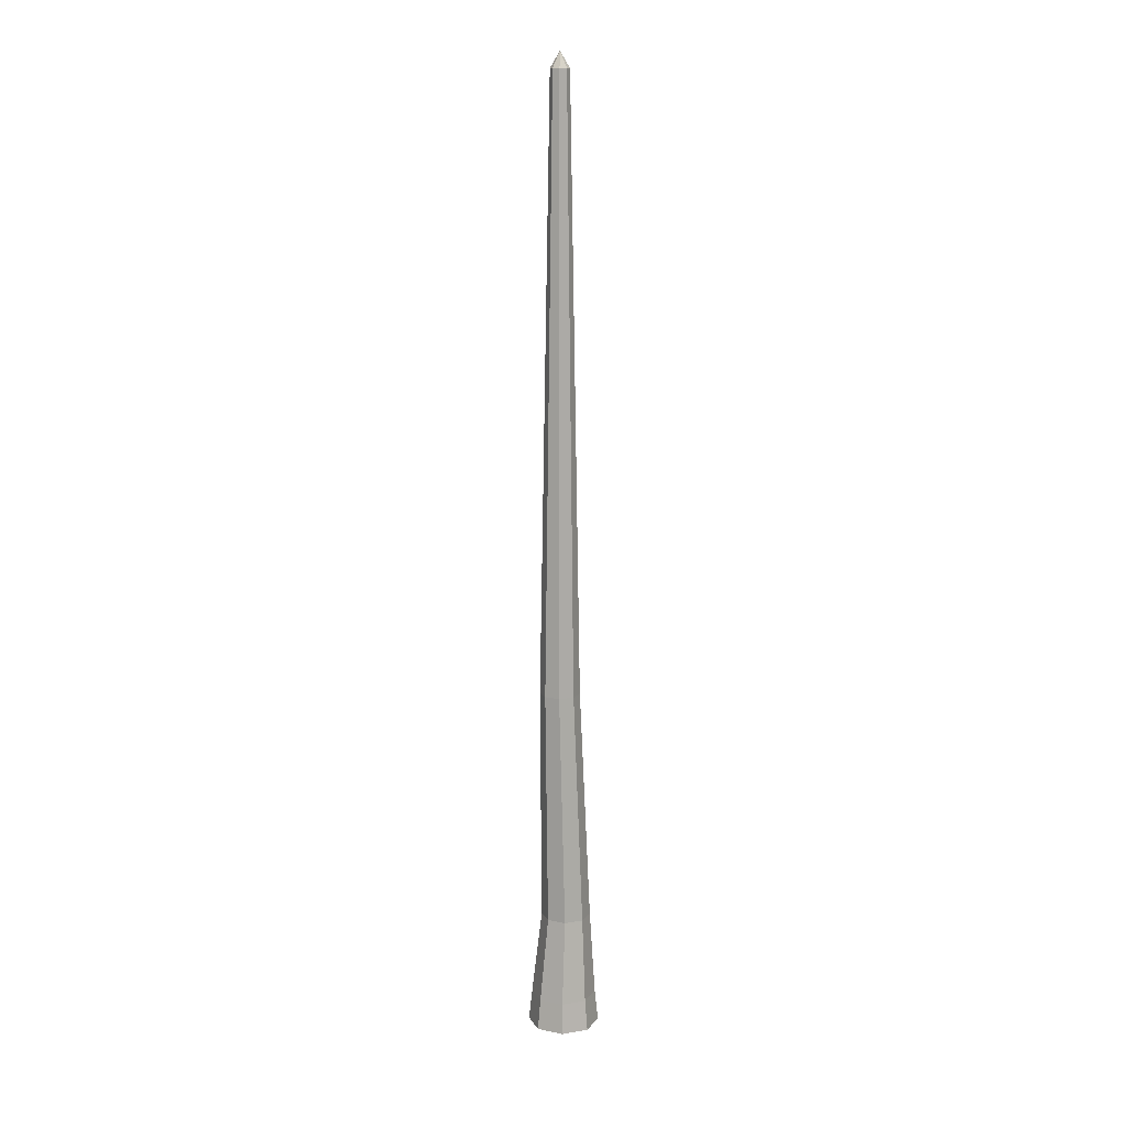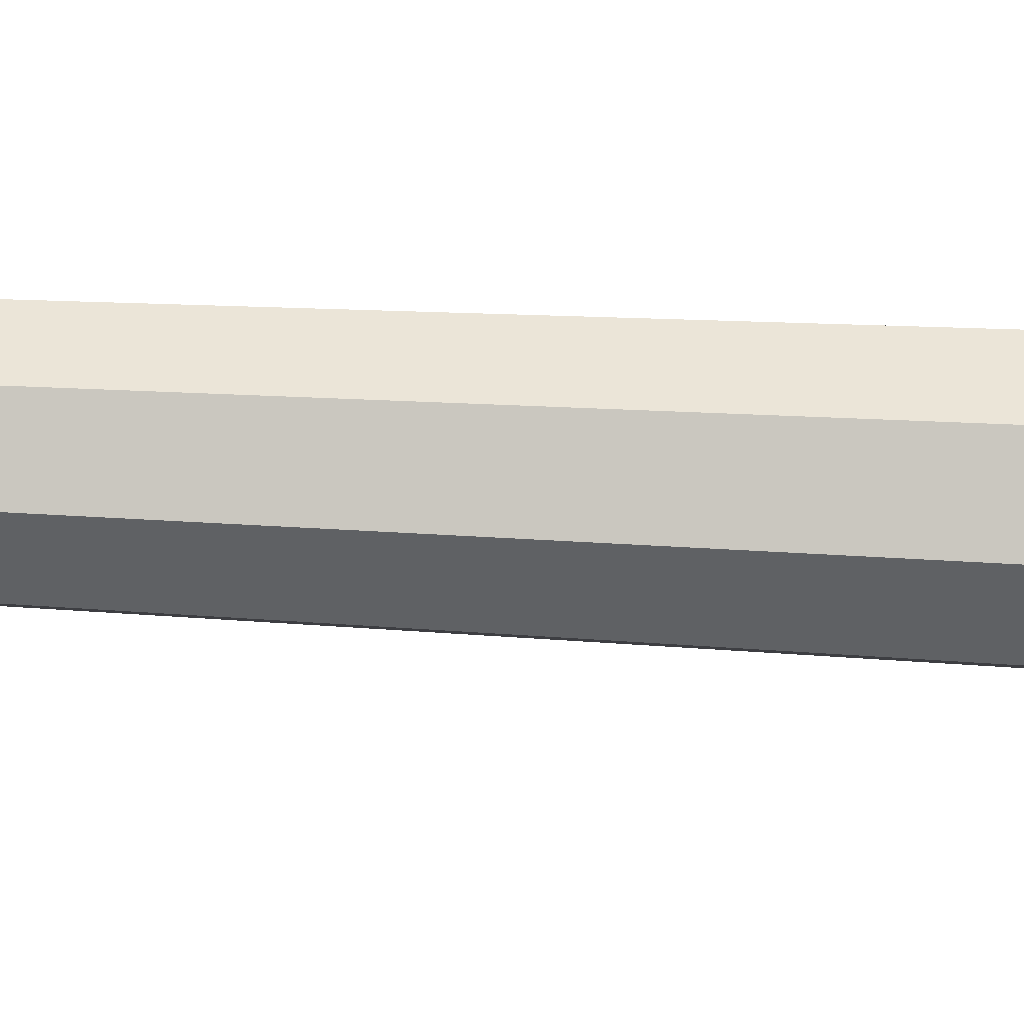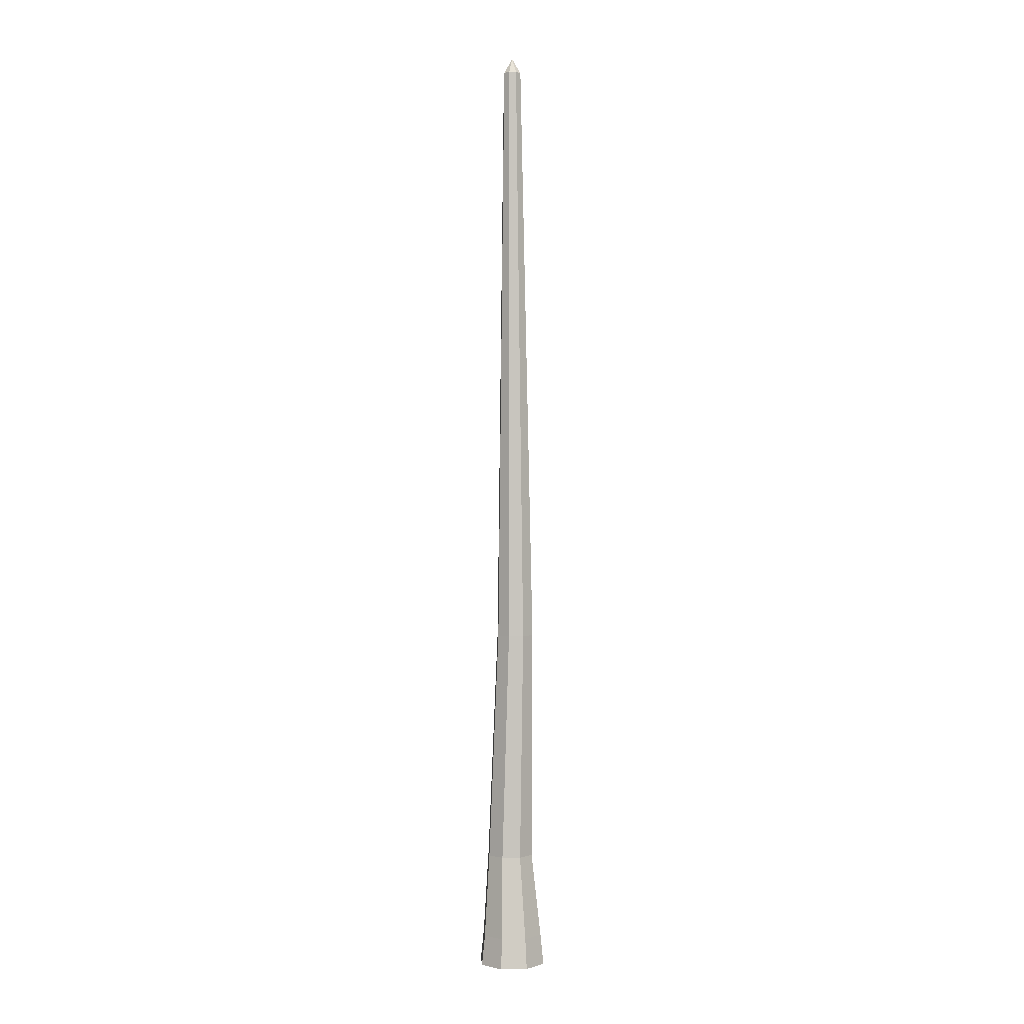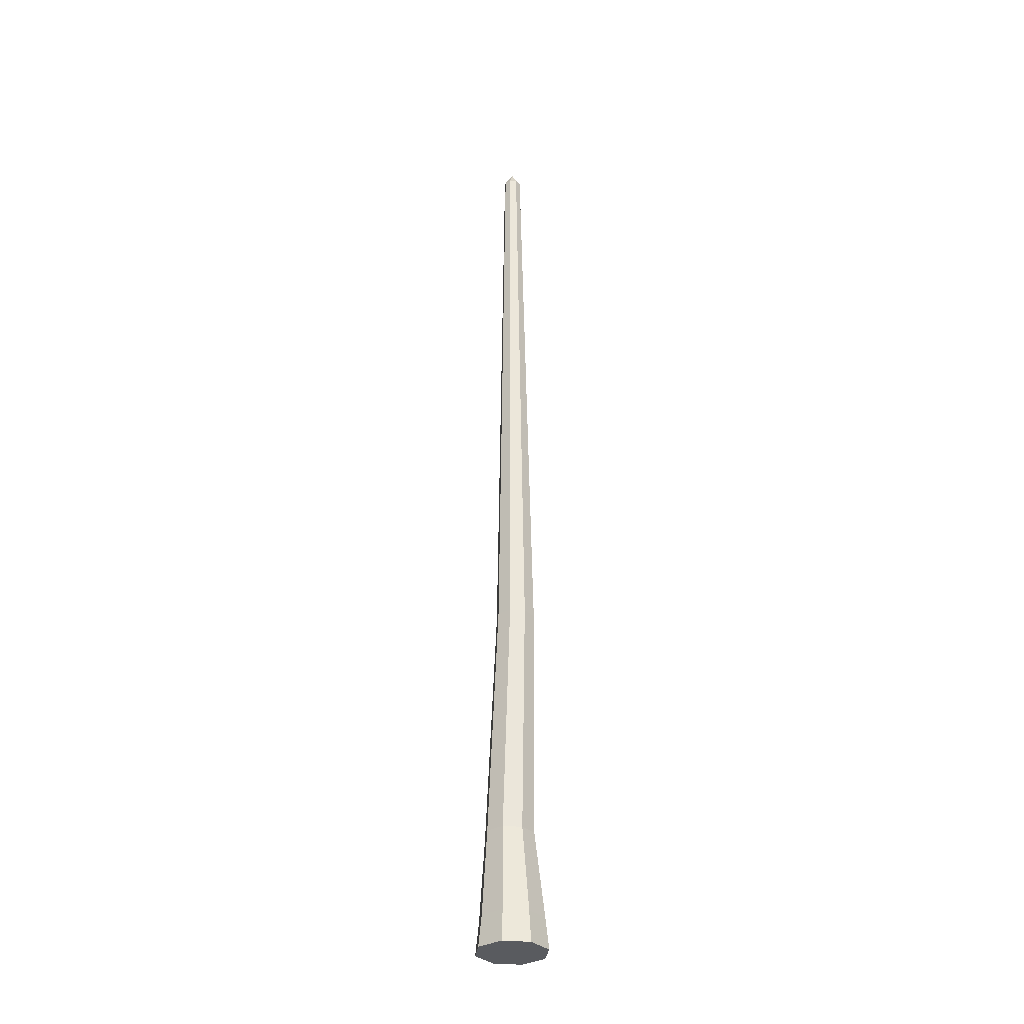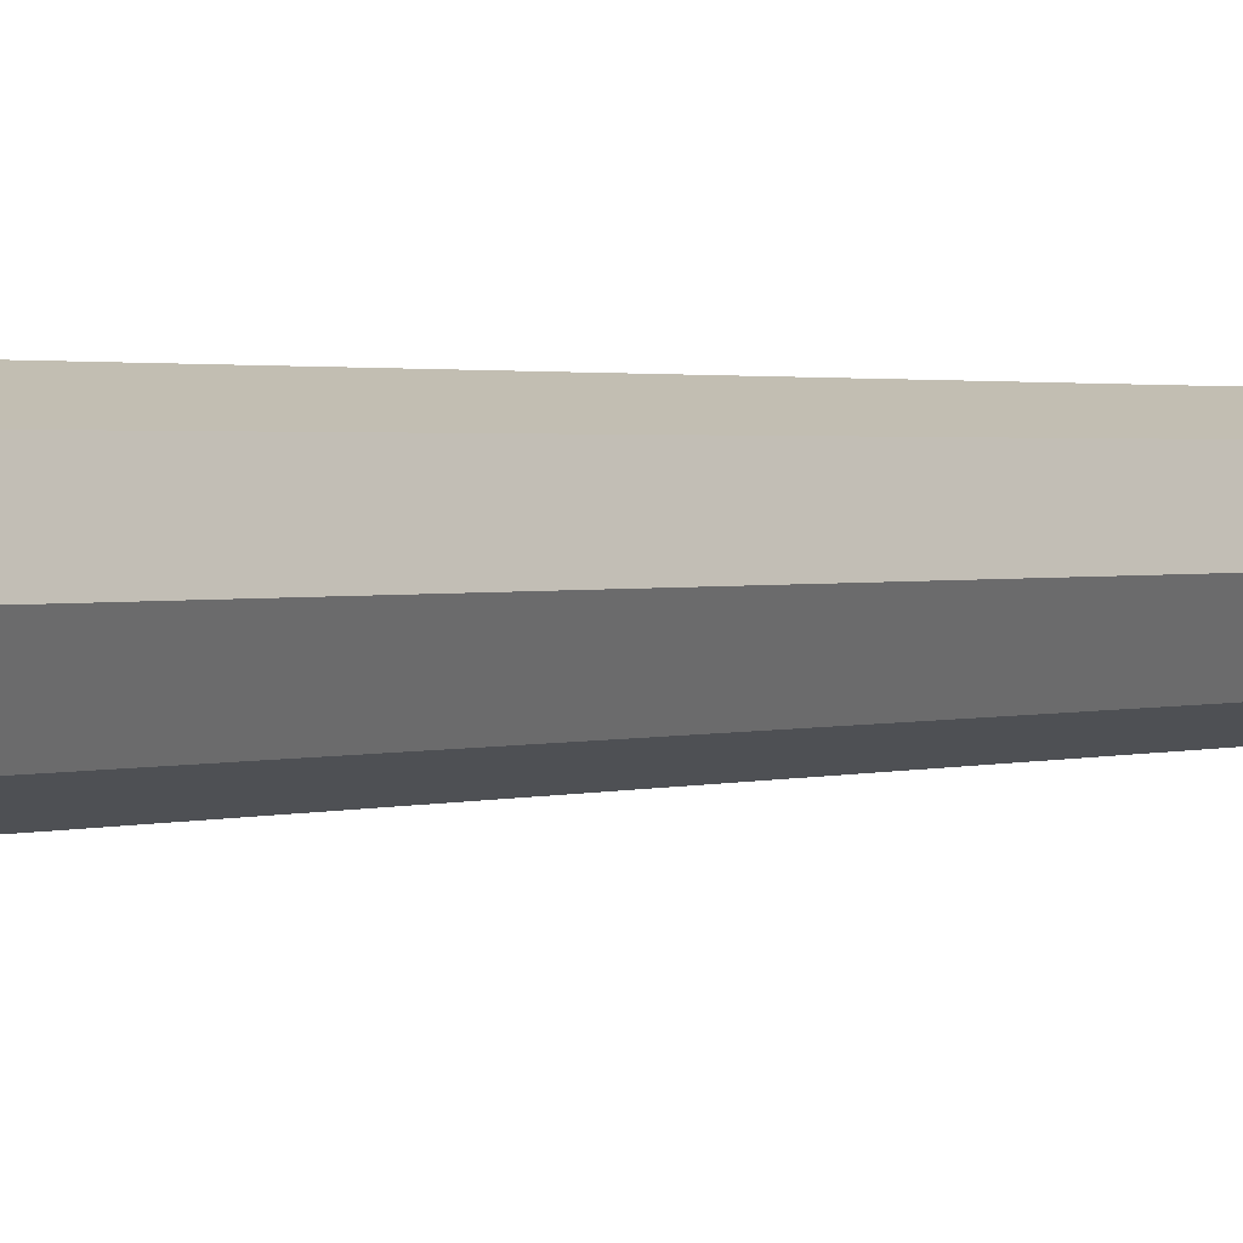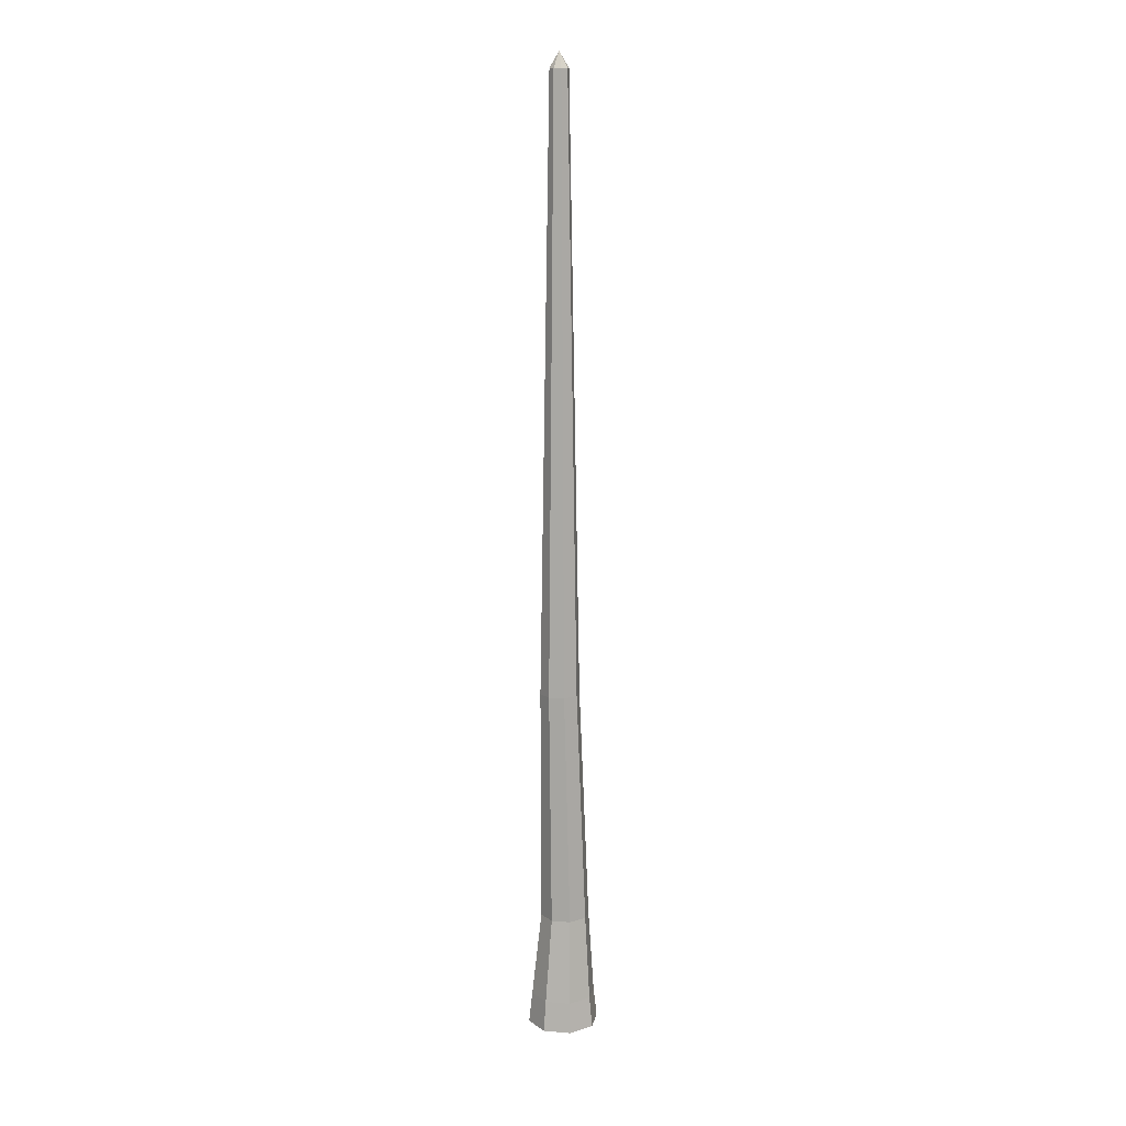
<metadata>
{"format":"obj","ext":"obj","renderer":"f3d","projection":"perspective","resolution":1024,"background":"white","views":[{"elev":13.6,"azim":47.0,"up":"+Y"},{"elev":-23.8,"azim":-96.7,"up":"+Z"},{"elev":0.8,"azim":-71.0,"up":"+Y"},{"elev":-32.5,"azim":-74.5,"up":"+Y"},{"elev":1.3,"azim":33.3,"up":"+Z"},{"elev":13.5,"azim":33.0,"up":"+Y"}]}
</metadata>
<code>
v 8.051 10.93 -8.051
v -2e-05 10.93 -11.39
v -8.051 10.93 -8.051
v -11.39 10.93 0
v -8.051 10.93 8.051
v -2e-05 10.93 11.39
v 8.051 10.93 8.051
v 11.39 10.93 0
v 6.379 40.97 -7.032
v 0.2461 40.97 -9.572
v -5.887 40.97 -7.032
v -8.427 40.97 -0.8993
v -5.887 40.97 5.233
v 0.2461 40.97 7.774
v 6.379 40.97 5.233
v 8.919 40.97 -0.8993
v 8.905 0 -8.905
v -2e-05 0 -12.59
v -2e-05 0 -0
v -8.905 0 -8.905
v -12.59 0 -0
v -8.905 0 8.905
v -2e-05 0 12.59
v 8.905 0 8.905
v 12.59 0 -0
v 1.141 336.4 -1.858
v -1.181 336.4 -2.82
v -3.503 336.4 -1.858
v -4.465 336.4 0.4641
v -3.503 336.4 2.786
v -1.181 336.4 3.748
v 1.141 336.4 2.786
v 2.103 336.4 0.4641
v 4.536 124.4 -3.6
v 6.582 124.4 1.34
v 4.536 124.4 6.281
v -0.4046 124.4 8.327
v -5.345 124.4 6.281
v -7.391 124.4 1.34
v -5.345 124.4 -3.6
v -0.4046 124.4 -5.646
v -1.181 341.9 0.4641
f 1 2 10 9
f 2 3 11 10
f 3 4 12 11
f 4 5 13 12
f 5 6 14 13
f 6 7 15 14
f 7 8 16 15
f 8 1 9 16
f 18 17 19
f 20 18 19
f 21 20 19
f 22 21 19
f 23 22 19
f 24 23 19
f 25 24 19
f 17 25 19
f 2 1 17 18
f 3 2 18 20
f 4 3 20 21
f 5 4 21 22
f 6 5 22 23
f 7 6 23 24
f 8 7 24 25
f 1 8 25 17
f 9 10 41 34
f 10 11 40 41
f 11 12 39 40
f 12 13 38 39
f 13 14 37 38
f 14 15 36 37
f 15 16 35 36
f 16 9 34 35
f 35 34 26 33
f 36 35 33 32
f 37 36 32 31
f 38 37 31 30
f 39 38 30 29
f 40 39 29 28
f 41 40 28 27
f 34 41 27 26
f 26 27 42
f 27 28 42
f 28 29 42
f 29 30 42
f 30 31 42
f 31 32 42
f 32 33 42
f 33 26 42

</code>
